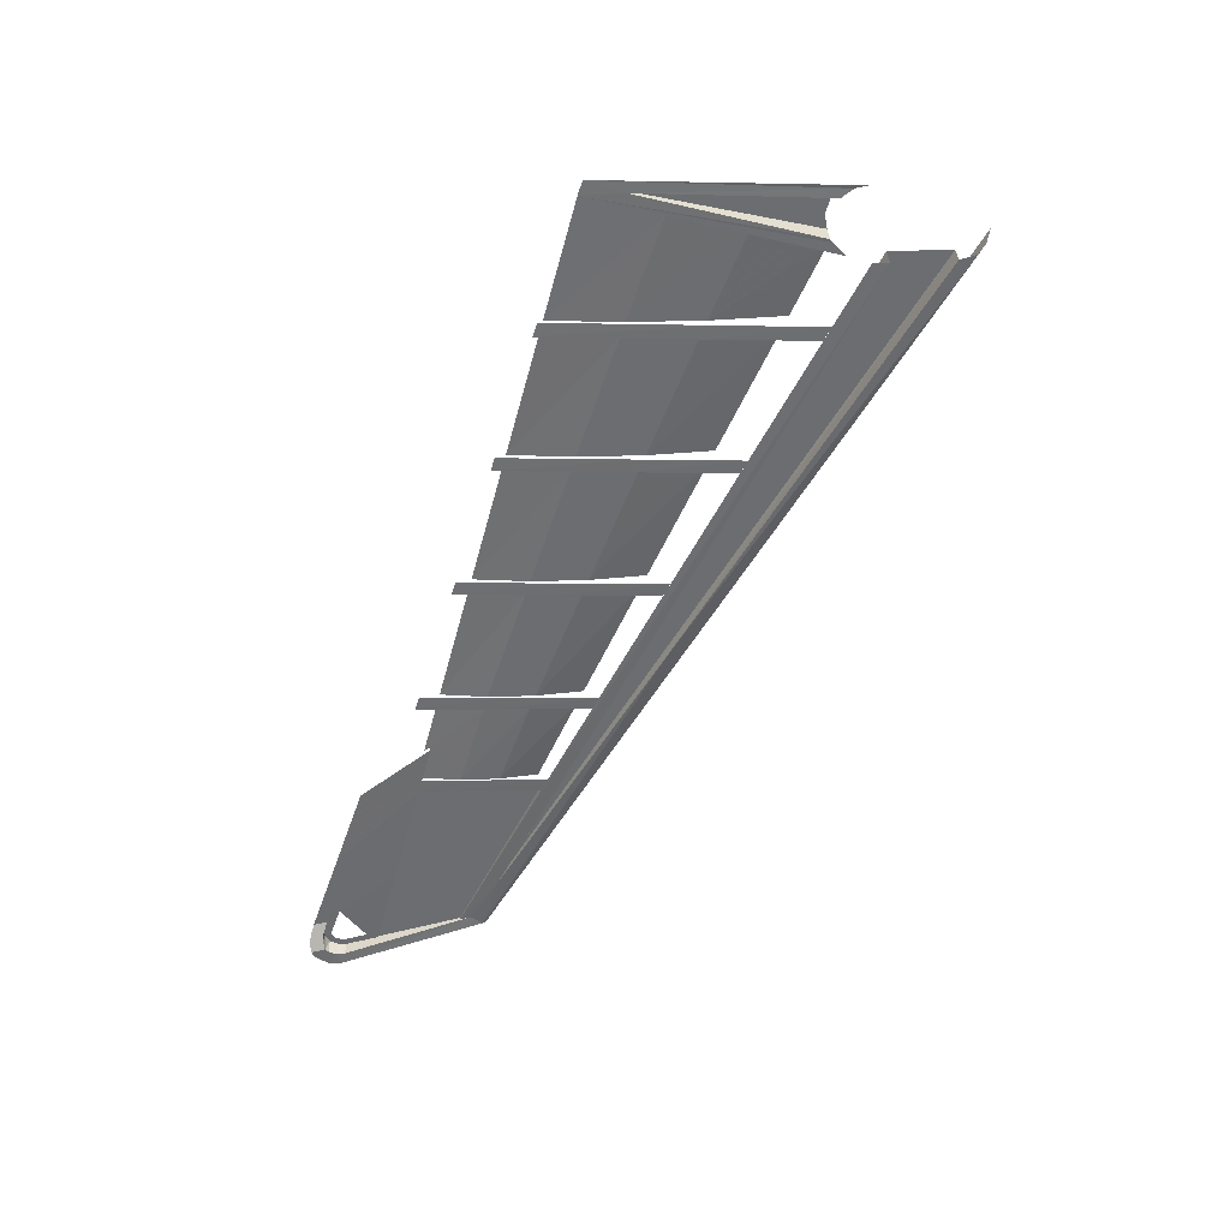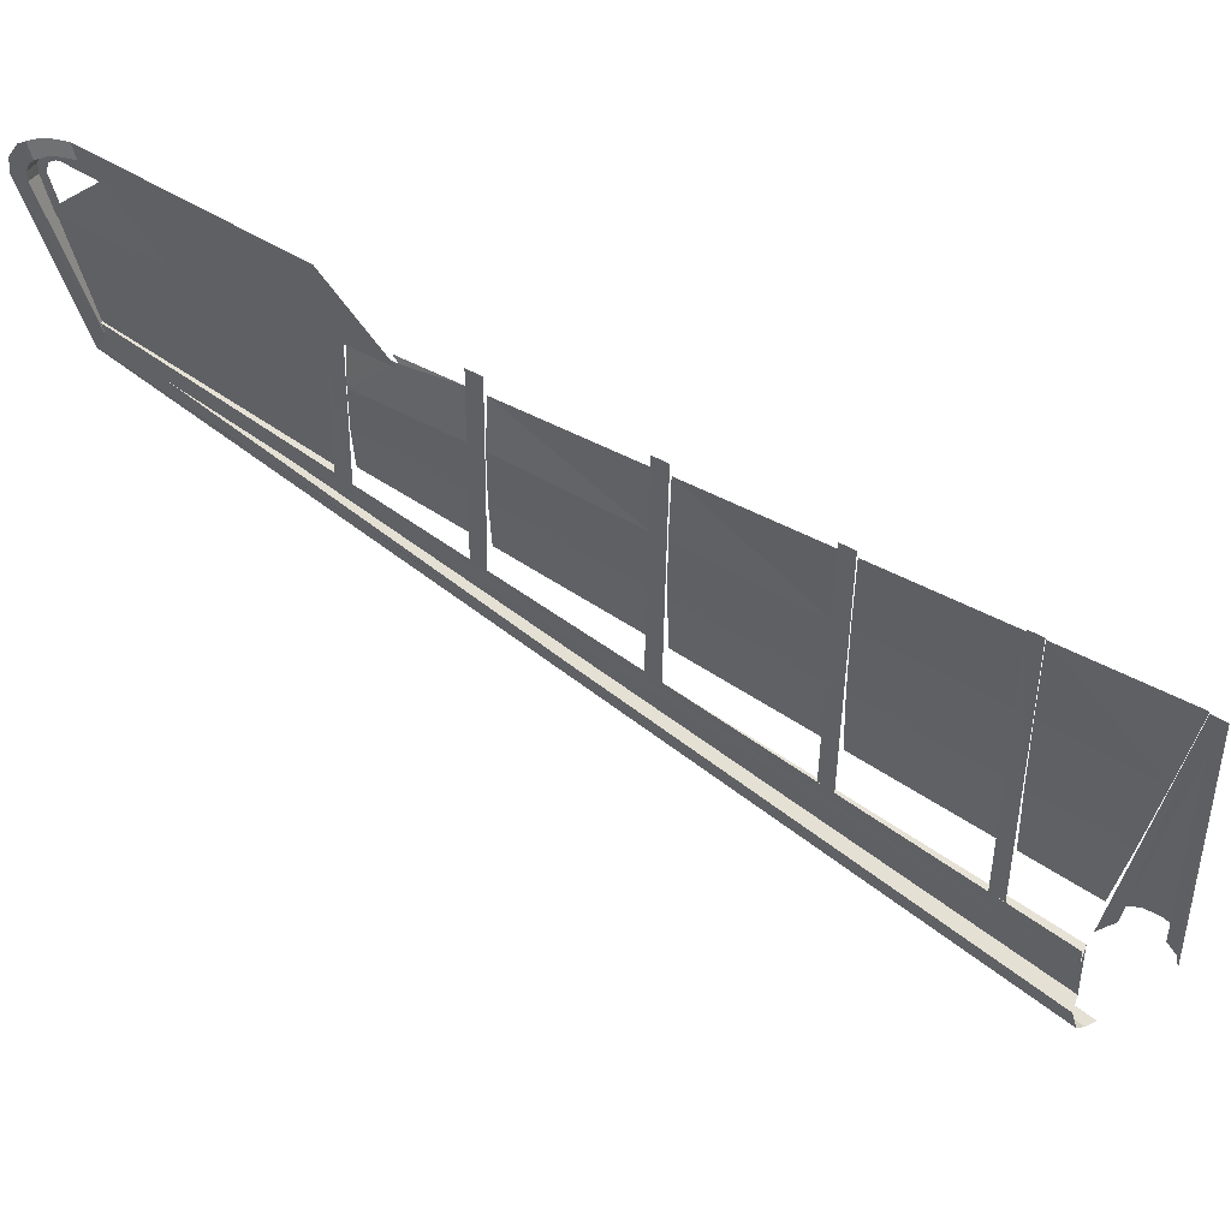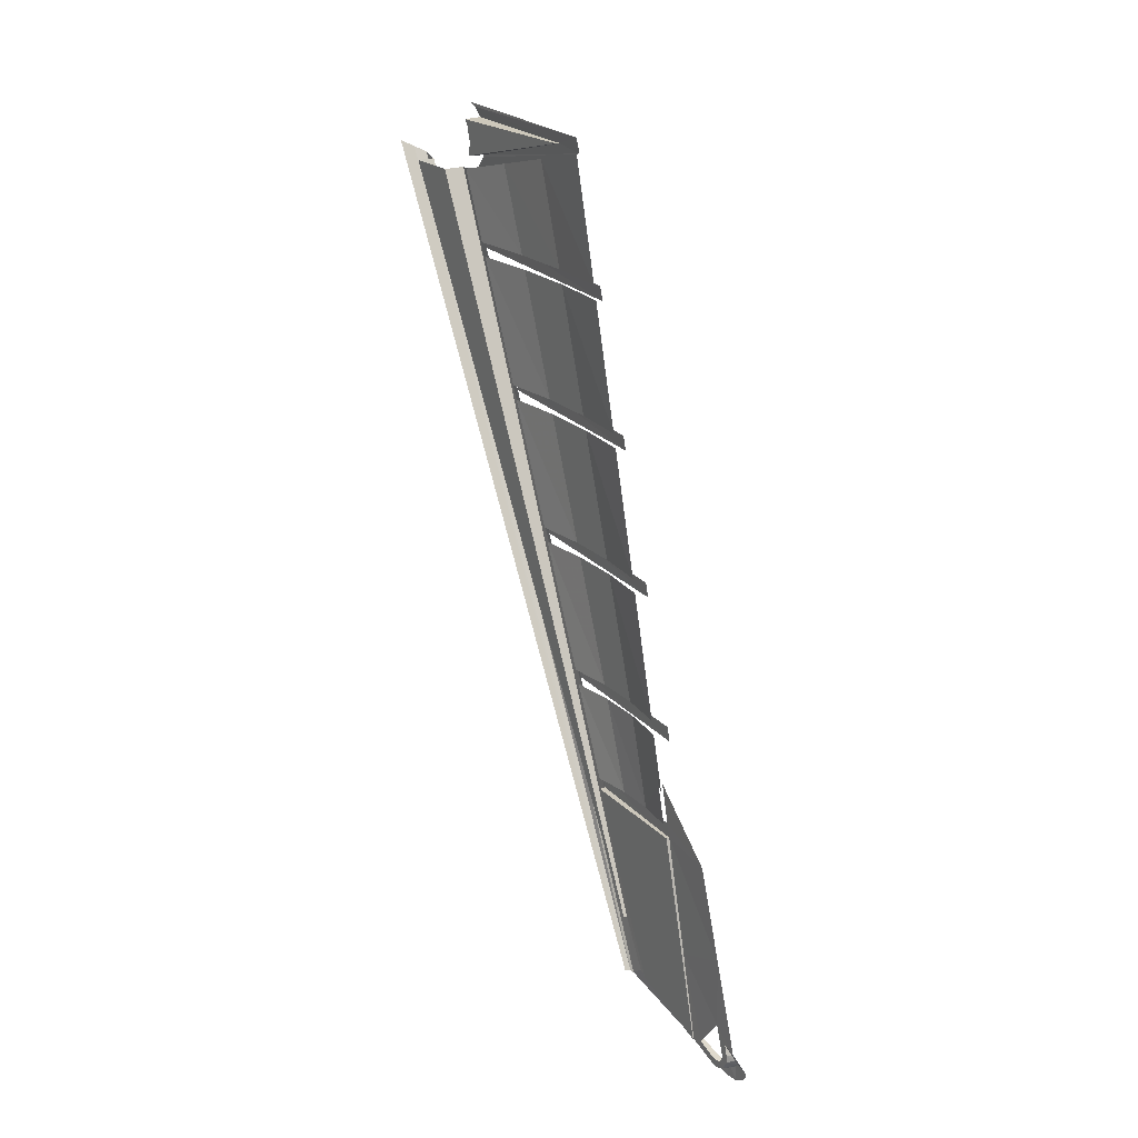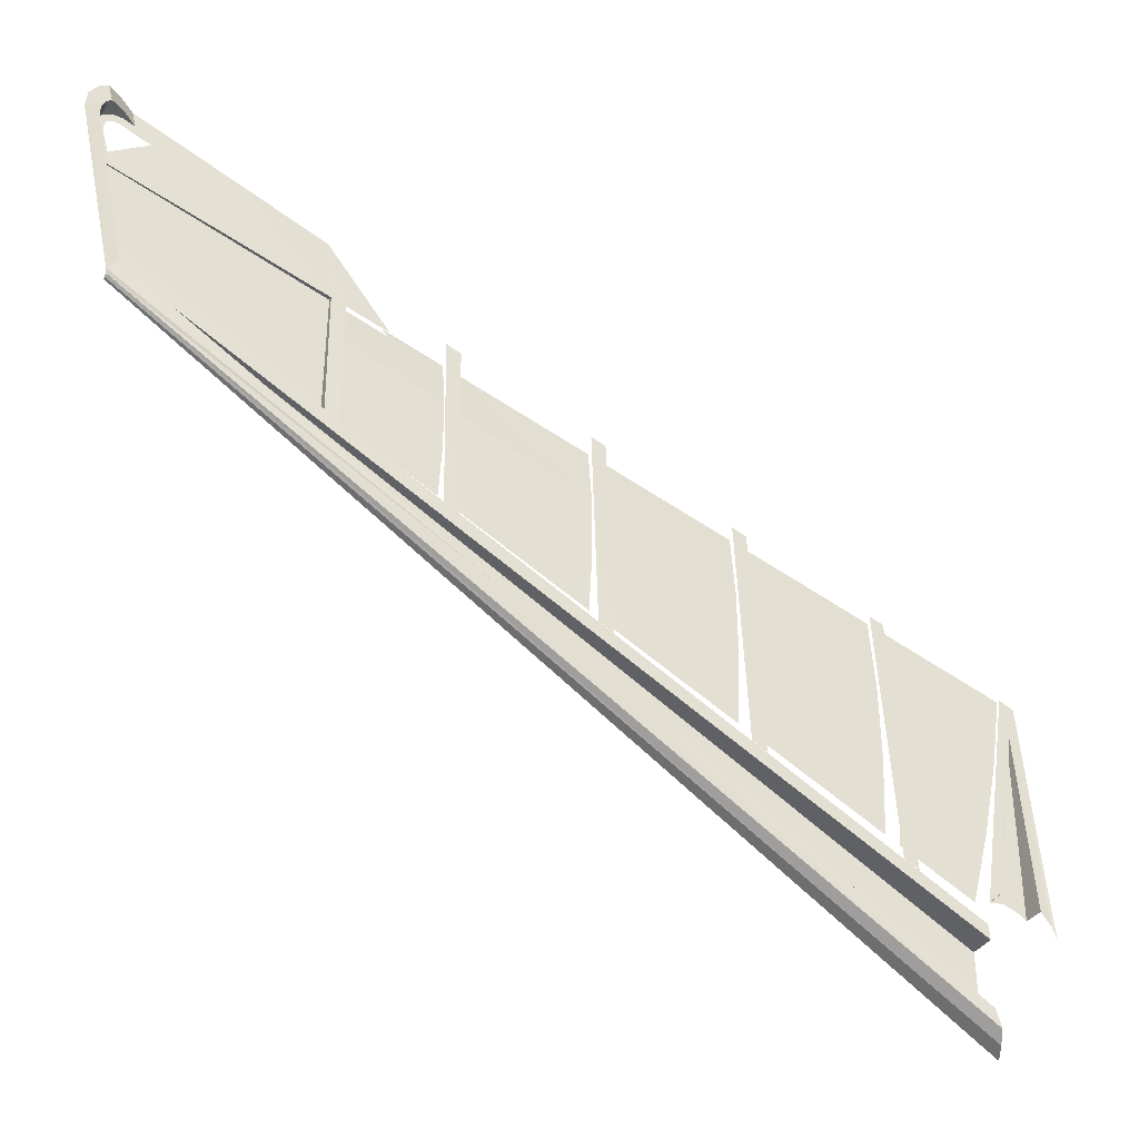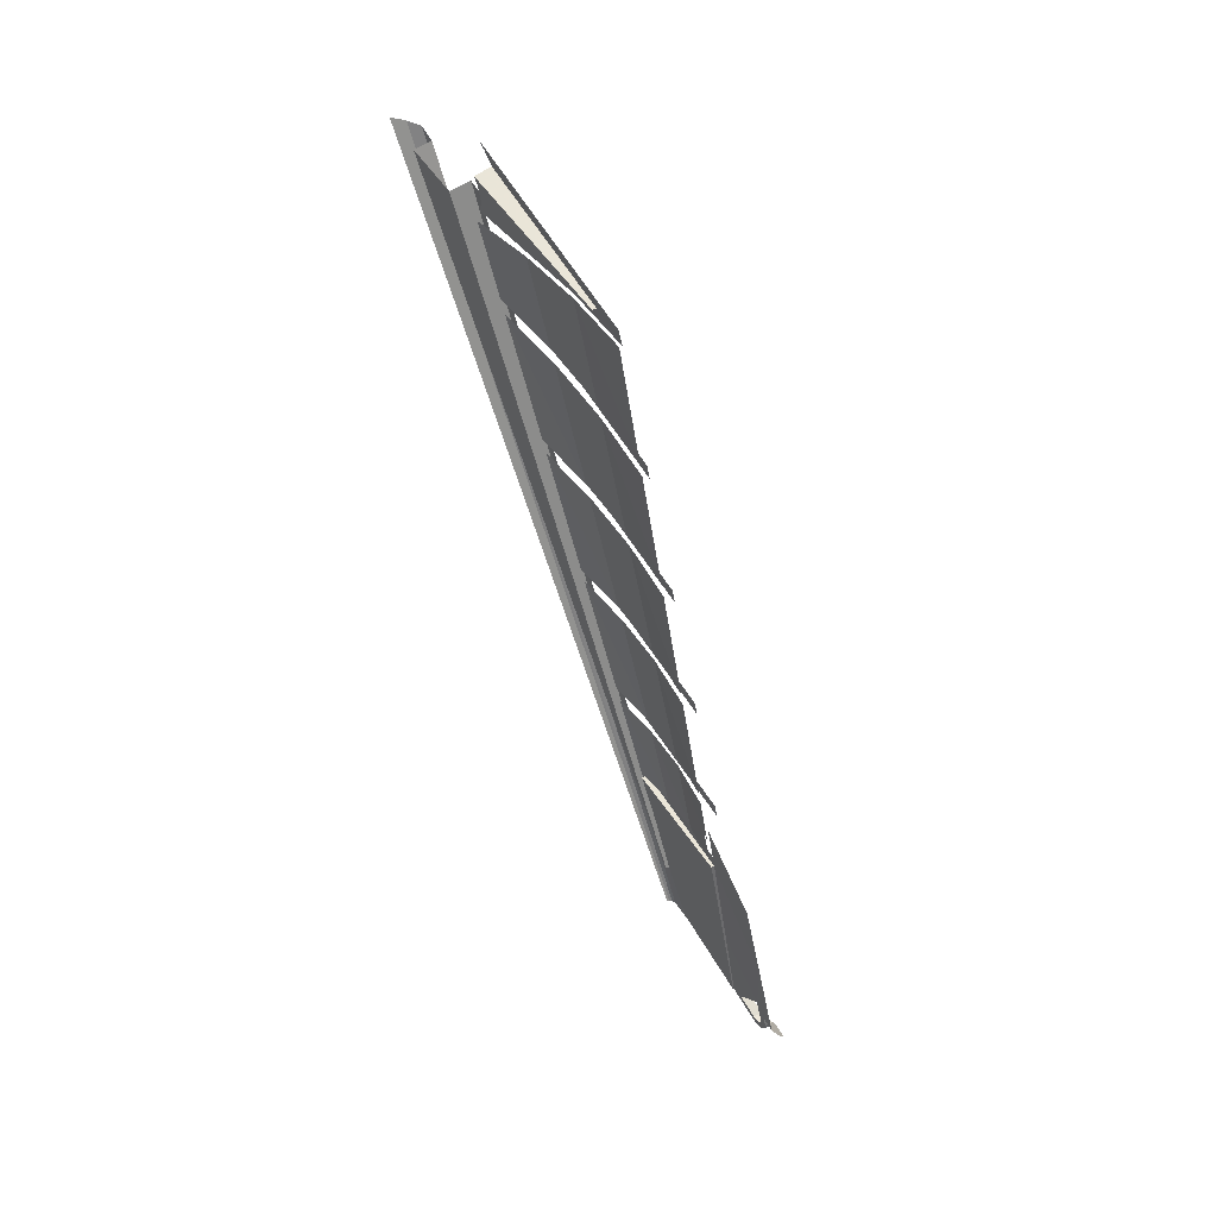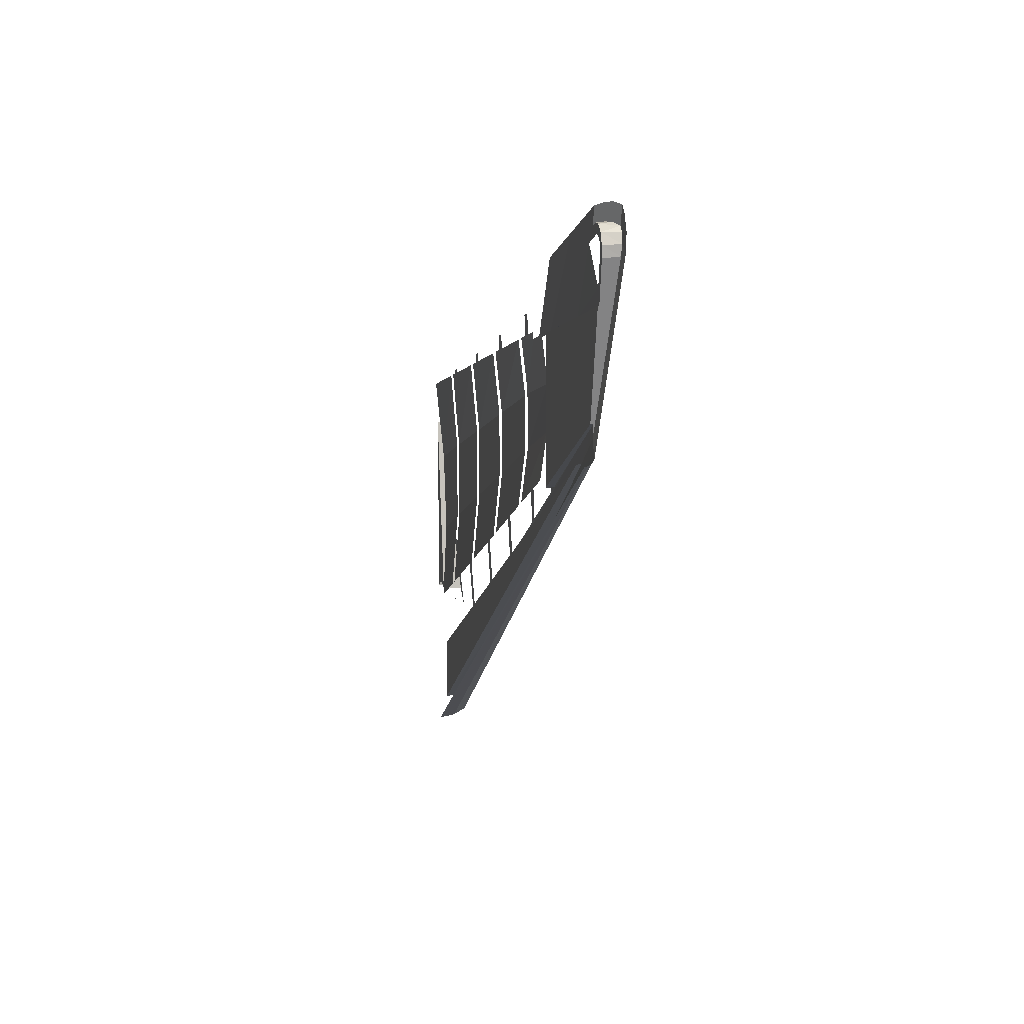
<metadata>
{"format":"obj","ext":"obj","renderer":"f3d","projection":"perspective","resolution":1024,"background":"white","views":[{"elev":36.2,"azim":87.7,"up":"+Y"},{"elev":42.9,"azim":109.1,"up":"+Z"},{"elev":21.7,"azim":-31.7,"up":"+Y"},{"elev":-38.5,"azim":60.2,"up":"+Z"},{"elev":57.3,"azim":-34.0,"up":"+Y"},{"elev":14.2,"azim":-9.2,"up":"+Z"}]}
</metadata>
<code>
v 0.1074 -1.234 2.675
v 0.0375 -1.234 1.77
v 0.0375 -0.343 1.377
v 0.107 -0.1476 2.246
v 0.1074 -1.234 3.582
v 0.1074 -1.234 2.675
v 0.107 -0.1476 2.246
v 0.1078 0.05616 3.151
v 0.0375 -1.234 4.486
v 0.1074 -1.234 3.582
v 0.1078 0.05616 3.151
v 0.0375 0.2671 4.089
v 0.3107 -1.234 1.327
v 0.2193 -1.234 2.626
v 0.2166 -1.409 2.709
v 0.3065 -1.409 1.414
v 0.2193 -1.234 2.626
v 0.08385 -1.234 4.551
v 0.08515 -1.409 4.603
v 0.2166 -1.409 2.709
v 0.1074 -2.964 3.341
v 0.0375 -2.964 2.54
v 0.0375 -1.409 1.848
v 0.1074 -1.409 2.742
v 0.1074 -2.964 4.144
v 0.1074 -2.964 3.341
v 0.1074 -1.409 2.742
v 0.1074 -1.409 3.639
v 0.0375 -2.964 4.944
v 0.1074 -2.964 4.144
v 0.1074 -1.409 3.639
v 0.0375 -1.409 4.533
v 0.1894 -3.139 3.539
v 0.2648 -3.139 2.27
v 0.269 -2.964 2.184
v 0.1921 -2.964 3.455
v 0.09525 -3.139 5.124
v 0.1894 -3.139 3.539
v 0.1921 -2.964 3.455
v 0.09445 -2.964 5.072
v 0.1074 -4.694 4.006
v 0.0375 -4.694 3.311
v 0.0375 -3.139 2.618
v 0.1074 -3.139 3.408
v 0.1074 -4.694 4.706
v 0.1074 -4.694 4.006
v 0.1074 -3.139 3.408
v 0.1074 -3.139 4.201
v 0.0375 -4.694 5.402
v 0.1074 -4.694 4.706
v 0.1074 -3.139 4.201
v 0.0375 -3.139 4.99
v 0.1623 -4.869 4.369
v 0.2226 -4.869 3.126
v 0.227 -4.694 3.04
v 0.165 -4.694 4.285
v 0.1002 -4.869 5.645
v 0.1623 -4.869 4.369
v 0.165 -4.694 4.285
v 0.0999 -4.694 5.593
v 0.1074 -6.423 4.672
v 0.0375 -6.423 4.081
v 0.0375 -4.869 3.388
v 0.1074 -6.423 5.268
v 0.1074 -6.423 4.672
v 0.1074 -4.869 4.074
v 0.1074 -4.869 4.763
v 0.1074 -4.869 4.074
v 0.1074 -6.423 4.672
v 0.0375 -4.869 3.388
v 0.0375 -6.423 5.86
v 0.1074 -6.423 5.268
v 0.1074 -4.869 4.763
v 0.0375 -6.423 5.86
v 0.1074 -4.869 4.763
v 0.0375 -4.869 5.448
v 0.1351 -6.598 5.198
v 0.18 -6.598 3.983
v 0.1844 -6.423 3.896
v 0.1378 -6.423 5.114
v 0.0992 -6.598 6.166
v 0.1351 -6.598 5.198
v 0.1378 -6.423 5.114
v 0.0996 -6.423 6.113
v 0.1058 -7.748 5.162
v 0.0375 -7.748 4.67
v 0.0375 -6.598 4.159
v 0.1074 -6.598 4.741
v 0.1074 -6.598 5.324
v 0.1101 -7.748 5.653
v 0.1058 -7.748 5.162
v 0.1058 -7.748 5.162
v 0.0375 -6.598 4.159
v 0.1074 -6.598 4.741
v 0.1074 -6.598 5.324
v 0.0375 -6.598 5.906
v 0.0499 -7.248 6.011
v 0.1101 -7.748 5.653
v 0.0506 -7.748 6.143
v 0.1101 -7.748 5.653
v 0.0499 -7.248 6.011
v 0.0375 -7.317 6.096
v 0.0499 -7.248 6.011
v 0.0375 -6.598 5.906
v 0.0625 -9.538 5.242
v 0.0625 -0.45 0
v 0.0625 -0.45 0.7503
v 0.2903 -0.1832 1.403
v 0.1104 0.3121 3.577
v 0.0709 0.2691 4.098
v 0.2916 -0.2213 1.378
v 0.2903 -0.1832 1.403
v 0.0709 0.2691 4.098
v 0.2916 -0.2213 1.378
v 0.0709 0.2691 4.098
v 0.306 -0.378 1.221
v 0.3084 0.4453 1.023
v 0.06965 0.45 4.032
v 0.2935 0.4056 1.179
v 0.06965 0.45 4.032
v 0.1104 0.3121 3.577
v 0.2935 0.4056 1.179
v 0.2885 0.2919 1.322
v 0.2935 0.4056 1.179
v 0.1104 0.3121 3.577
v 0.0709 0.2691 4.098
v 0.1104 0.3121 3.577
v 0.06965 0.45 4.032
v 0.2885 0.2919 1.322
v 0.1104 0.3121 3.577
v 0.0625 0.3104 3.562
v 0.0625 0.2841 1.33
v 0.0625 0.2841 1.33
v 0.0625 0.3104 3.562
v 0.0625 0.2062 1.388
v 0.0625 -0.1746 1.411
v 0.0625 0 1.445
v 0.0625 0.3104 3.562
v 0.0625 0.2062 1.388
v 0.0625 0.3104 3.562
v 0.0625 0 1.445
v 0.0625 -0.1746 1.411
v 0.0625 0.3104 3.562
v 0.1104 0.3121 3.577
v 0.2903 -0.1832 1.403
v 0 -0.2313 -0.3755
v 0.1703 -0.3214 -0.3104
v 0.02945 -10.26 5.394
v 0 -10.26 5.391
v 0.1703 -0.3214 -0.3104
v 0.3005 -0.3906 -0.2062
v 0.06335 -10.27 5.418
v 0.0625 -9.538 5.242
v 0.1087 -9.56 5.253
v 0.2107 -5.669 3.003
v 0.0625 -0.45 0
v 0.2107 -5.669 3.003
v 0.2995 -0.45 0
v 0.0625 -0.45 0
v 0.2107 -5.669 3.003
v 0.06335 -10.27 5.418
v 0.3005 -0.3906 -0.2062
v 0.08535 -10.28 5.46
v 0.2107 -5.669 3.003
v 0.1087 -9.56 5.253
v 0.07205 -10.36 7.477
v 0.0714 -10.34 7.576
v 0.0707 -10.43 7.575
v 0.07155 -10.42 7.48
v 0.0714 -10.34 7.576
v 0.07205 -10.36 7.477
v 0.07395 -10.18 7.413
v 0.0727 -10.2 7.529
v 0.0708 -10.24 7.71
v 0.0727 -10.2 7.529
v 0.07575 -10 7.349
v 0.07865 -9.116 7.323
v 0.07395 -10.18 7.413
v 0.07575 -10 7.349
v 0.0727 -10.2 7.529
v 0.07865 -9.116 7.323
v 0.07575 -10 7.349
v 0.0904 -9.397 6.58
v 0.1045 -7.923 6.19
v 0.0843 -7.991 6.937
v 0.07865 -9.116 7.323
v 0.1045 -7.923 6.19
v 0.1056 -7.748 6.143
v 0.0843 -7.991 6.937
v 0.1056 -7.748 6.143
v 0.1086 -7.248 6.011
v 0.117 -7.748 5.749
v 0.1056 -7.748 6.143
v 0.1045 -7.923 6.19
v 0.1143 -7.923 5.833
v 0.1515 -7.748 4.552
v 0.117 -7.748 5.749
v 0.1143 -7.923 5.833
v 0.147 -7.923 4.638
v 0.1143 -7.923 5.833
v 0.0625 -7.923 6.19
v 0.0625 -7.923 4.638
v 0.147 -7.923 4.638
v 0.0625 -7.923 6.19
v 0.1045 -7.923 6.19
v 0.0904 -9.397 6.58
v 0.0625 -10.49 6.869
v 0.0625 -7.923 6.19
v 0.1143 -7.923 5.833
v 0.1045 -7.923 6.19
v 0.0904 -9.397 6.58
v 0.07575 -10 7.349
v 0.07485 -10.44 7.02
v 0.07525 -10.49 6.869
v 0.0904 -9.397 6.58
v 0.07525 -10.49 6.869
v 0.0625 -10.49 6.869
v 0.07015 -10.55 7.519
v 0.0712 -10.5 7.438
v 0.07155 -10.42 7.48
v 0.0707 -10.43 7.575
v 0.07095 -10.61 7.301
v 0.07525 -10.49 6.869
v 0.07485 -10.44 7.02
v 0.0717 -10.52 7.327
v 0.0712 -10.5 7.438
v 0.07015 -10.55 7.519
v 0.0703 -10.61 7.412
v 0.0717 -10.52 7.327
v 0.0717 -10.52 7.327
v 0.0703 -10.61 7.412
v 0.07095 -10.61 7.301
v 0.3438 -0.45 0.7503
v 0.1087 -9.56 5.253
v 0.0625 -9.538 5.242
v 0.0625 -0.45 0.7503
v 0.1958 -10.43 7.591
v 0.0707 -10.43 7.575
v 0.0714 -10.34 7.576
v 0.1466 -10.34 7.583
v 0.1958 -10.43 7.591
v 0.0714 -10.34 7.576
v 0.1466 -10.34 7.583
v 0.0714 -10.34 7.576
v 0.0727 -10.2 7.529
v 0.1371 -10.37 7.755
v 0.1466 -10.34 7.583
v 0.0727 -10.2 7.529
v 0.0708 -10.24 7.71
v 0.2348 -10.62 7.316
v 0.08965 -10.2 5.764
v 0.07525 -10.49 6.869
v 0.07095 -10.61 7.301
v 0.2348 -10.62 7.316
v 0.07095 -10.61 7.301
v 0.0703 -10.61 7.412
v 0.2433 -10.62 7.424
v 0.2348 -10.62 7.316
v 0.0703 -10.61 7.412
v 0.07015 -10.55 7.519
v 0.2433 -10.62 7.424
v 0.0703 -10.61 7.412
v 0.07015 -10.55 7.519
v 0.25 -10.58 7.521
v 0.2433 -10.62 7.424
v 0.0707 -10.43 7.575
v 0.25 -10.52 7.568
v 0.07015 -10.55 7.519
v 0.25 -10.58 7.521
v 0.07015 -10.55 7.519
v 0.25 -10.52 7.568
v 0.1958 -10.43 7.591
v 0.25 -10.52 7.568
v 0.0707 -10.43 7.575
v 0.1087 -9.56 5.253
v 0.3438 -0.45 0.7503
v 0.1185 -9.059 5.201
v 0.1185 -9.059 5.201
v 0.3438 -0.45 0.7503
v 0.147 -7.923 4.638
v 0.3438 -0.45 0.7503
v 0.3291 -0.45 0.9365
v 0.147 -7.923 4.638
v 0.08965 -10.2 5.764
v 0.09185 -10.16 5.619
v 0.1087 -9.56 5.253
v 0.1185 -9.059 5.201
v 0.1087 -9.56 5.253
v 0.09185 -10.16 5.619
v 0.08535 -10.28 5.46
v 0.08535 -10.28 5.46
v 0.09185 -10.16 5.619
v 0.242 -10.79 7.363
v 0.09185 -10.16 5.619
v 0.2348 -10.62 7.316
v 0.242 -10.79 7.363
v 0.08965 -10.2 5.764
v 0.2348 -10.62 7.316
v 0.09185 -10.16 5.619
v 0.0625 -10.2 5.763
v 0.08965 -10.2 5.764
v 0.1185 -9.059 5.201
v 0.0625 -7.923 4.638
v 0.0625 -10.2 5.763
v 0.0625 -10.49 6.869
v 0.07525 -10.49 6.869
v 0.08965 -10.2 5.764
v 0.147 -7.923 4.638
v 0.0625 -7.923 4.638
v 0.1185 -9.059 5.201
v 0.242 -10.79 7.363
v 0.2348 -10.62 7.316
v 0.2433 -10.62 7.424
v 0.2495 -10.77 7.55
v 0.242 -10.79 7.363
v 0.2433 -10.62 7.424
v 0.2495 -10.77 7.55
v 0.2433 -10.62 7.424
v 0.25 -10.58 7.521
v 0.25 -10.66 7.712
v 0.2495 -10.77 7.55
v 0.25 -10.58 7.521
v 0.25 -10.52 7.568
v 0.25 -10.57 7.757
v 0.25 -10.52 7.568
v 0.1958 -10.43 7.591
v 0.1905 -10.47 7.772
v 0.1905 -10.47 7.772
v 0.1958 -10.43 7.591
v 0.1466 -10.34 7.583
v 0.1371 -10.37 7.755
v 0.25 -10.57 7.757
v 0.25 -10.66 7.712
v 0.25 -10.52 7.568
v 0.0625 -10.49 6.869
v 0.0625 -10.2 5.763
v 0.0625 -7.923 4.638
v 0.0625 -7.923 6.19
v 0.2107 -5.669 3.003
v 0.3005 -0.3906 -0.2062
v 0.2995 -0.45 0
v 0.2107 -5.669 3.003
v 0.08535 -10.28 5.46
v 0.06335 -10.27 5.418
v 0.1703 -0.3214 -0.3104
v 0.06335 -10.27 5.418
v 0.02945 -10.26 5.394
g mesh7278870
f 1 2 3
f 3 4 1
f 5 6 7
f 7 8 5
f 9 10 11
f 11 12 9
f 13 14 15
f 15 16 13
f 17 18 19
f 19 20 17
f 21 22 23
f 23 24 21
f 25 26 27
f 27 28 25
f 29 30 31
f 31 32 29
f 33 34 35
f 35 36 33
f 37 38 39
f 39 40 37
f 41 42 43
f 43 44 41
f 45 46 47
f 47 48 45
f 49 50 51
f 51 52 49
f 53 54 55
f 55 56 53
f 57 58 59
f 59 60 57
f 61 62 63
f 64 65 66
f 66 67 64
f 68 69 70
f 71 72 73
f 74 75 76
f 77 78 79
f 79 80 77
f 81 82 83
f 83 84 81
f 85 86 87
f 88 89 90
f 90 91 88
f 92 93 94
f 95 96 97
f 97 98 95
f 99 100 101
f 102 103 104
f 105 106 107
f 108 109 110
f 111 112 113
f 114 115 116
f 117 118 119
f 120 121 122
f 123 124 125
f 126 127 128
f 129 130 131
f 131 132 129
f 133 134 135
f 136 137 138
f 139 140 141
f 142 143 144
f 144 145 142
f 146 147 148
f 148 149 146
f 150 151 152
f 153 154 155
f 155 156 153
f 157 158 159
f 160 161 162
f 163 164 165
f 166 167 168
f 168 169 166
f 170 171 172
f 172 173 170
f 174 175 176
f 176 177 174
f 178 179 180
f 181 182 183
f 183 184 181
f 185 186 187
f 187 188 185
f 189 190 191
f 192 193 194
f 194 195 192
f 196 197 198
f 198 199 196
f 200 201 202
f 202 203 200
f 204 205 206
f 206 207 204
f 208 209 210
f 211 212 213
f 213 214 211
f 215 216 217
f 218 219 220
f 220 221 218
f 222 223 224
f 224 225 222
f 226 227 228
f 228 229 226
f 230 231 232
f 233 234 235
f 235 236 233
f 237 238 239
f 240 241 242
f 243 244 245
f 246 247 248
f 248 249 246
f 250 251 252
f 252 253 250
f 254 255 256
f 257 258 259
f 260 261 262
f 263 264 265
f 266 267 268
f 269 270 271
f 272 273 274
f 275 276 277
f 278 279 280
f 281 282 283
f 284 285 286
f 286 287 284
f 288 289 290
f 291 292 293
f 294 295 296
f 297 298 299
f 300 301 302
f 302 303 300
f 304 305 306
f 306 307 304
f 308 309 310
f 311 312 313
f 314 315 316
f 317 318 319
f 320 321 322
f 322 323 320
f 324 325 326
f 326 327 324
f 328 329 330
f 330 331 328
f 332 333 334
f 335 336 337
f 337 338 335
f 339 340 341
f 342 343 344
f 345 346 347

</code>
